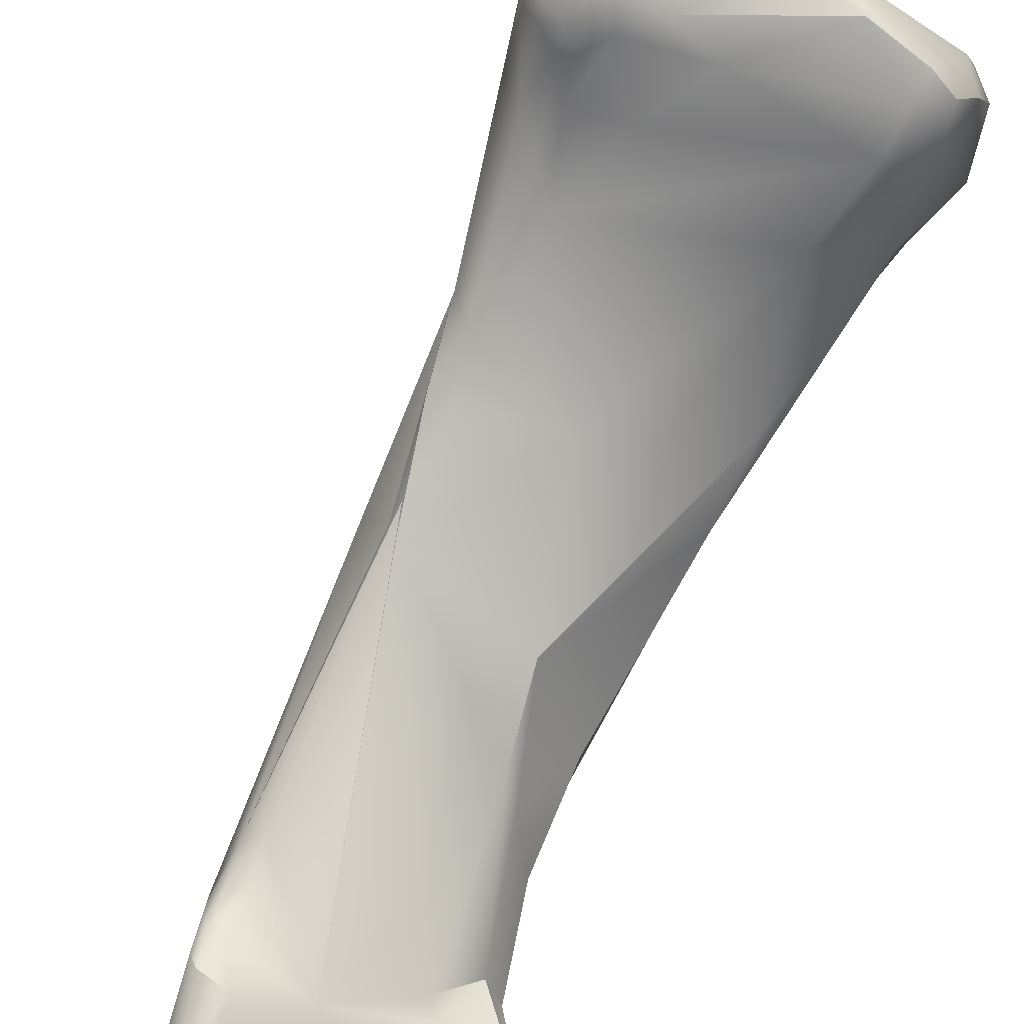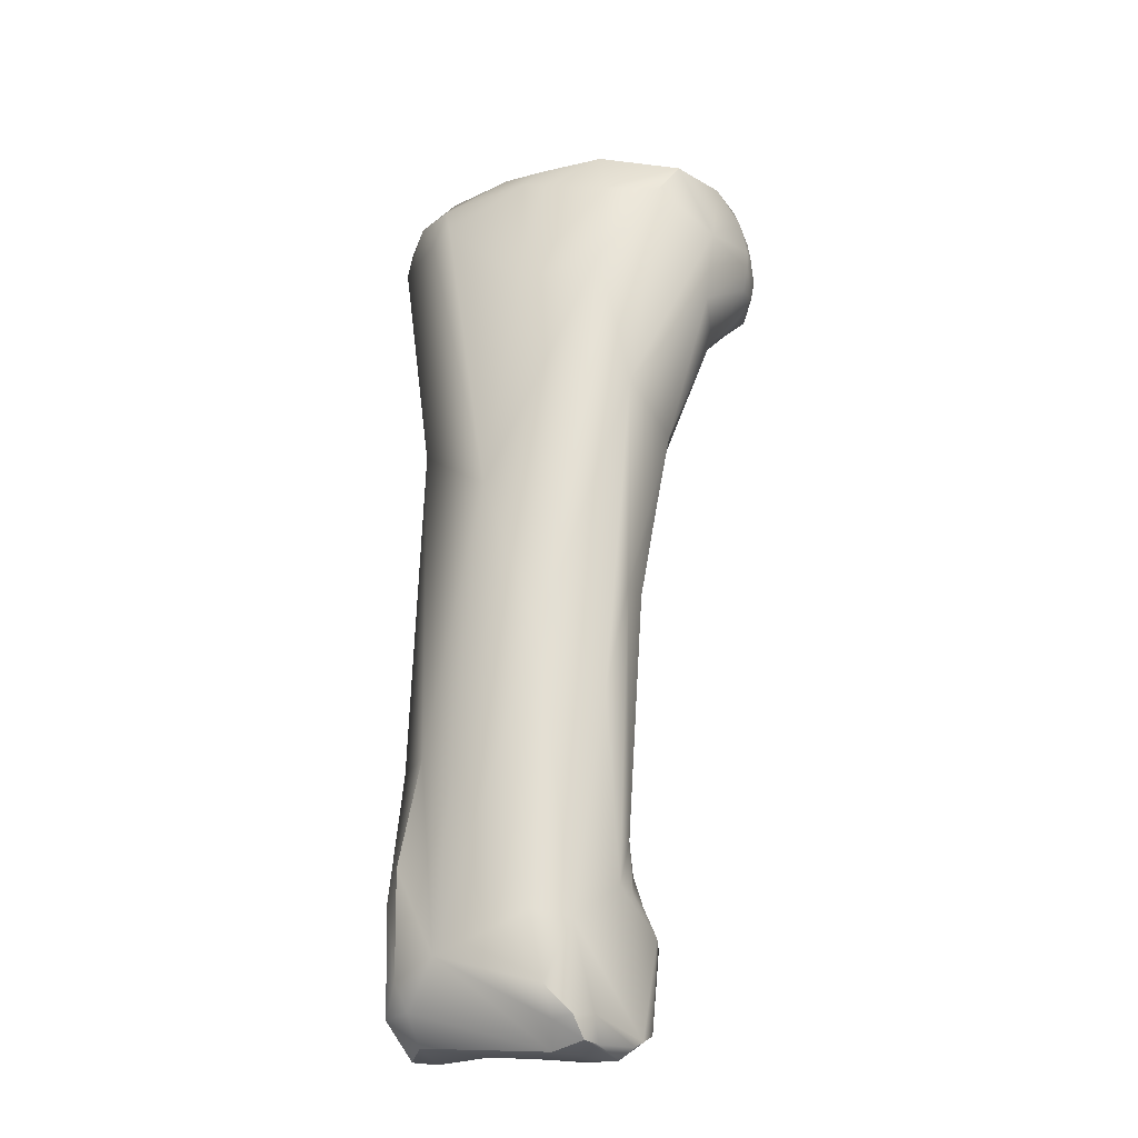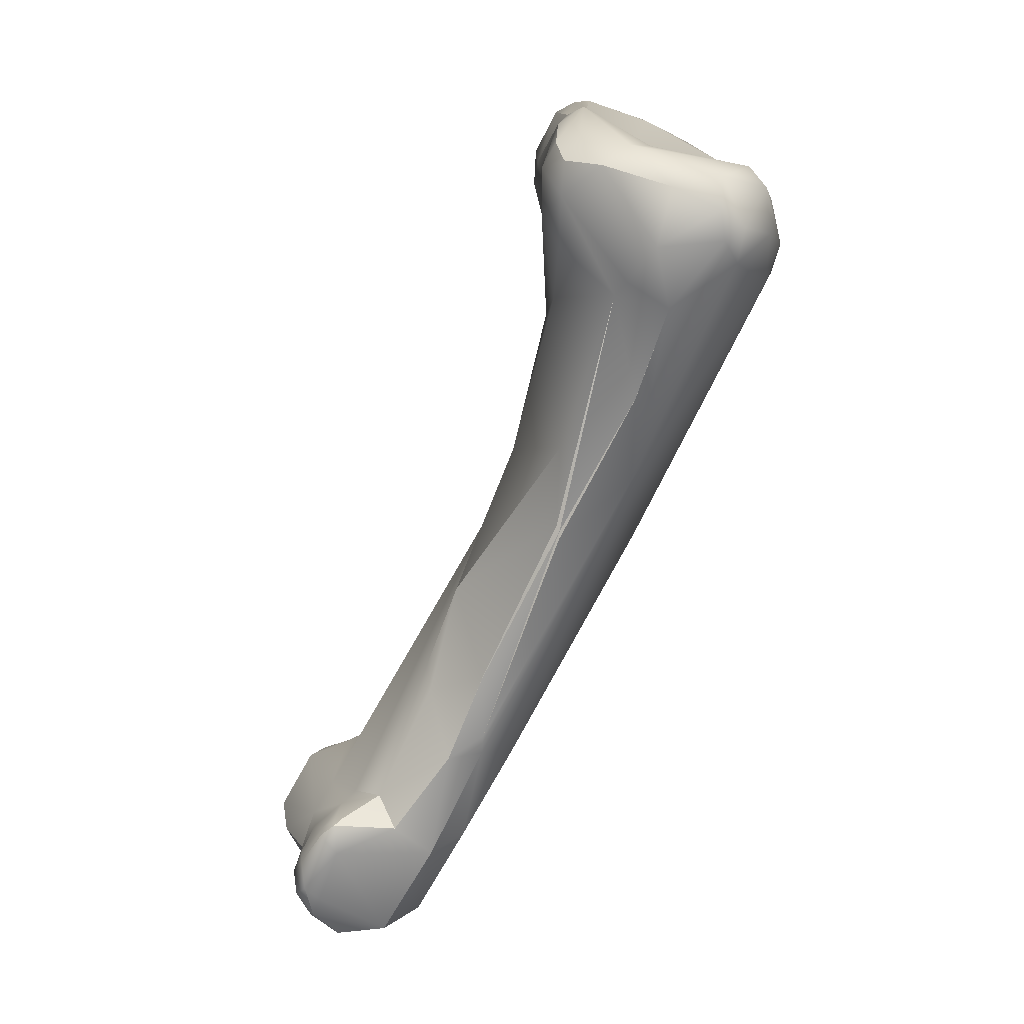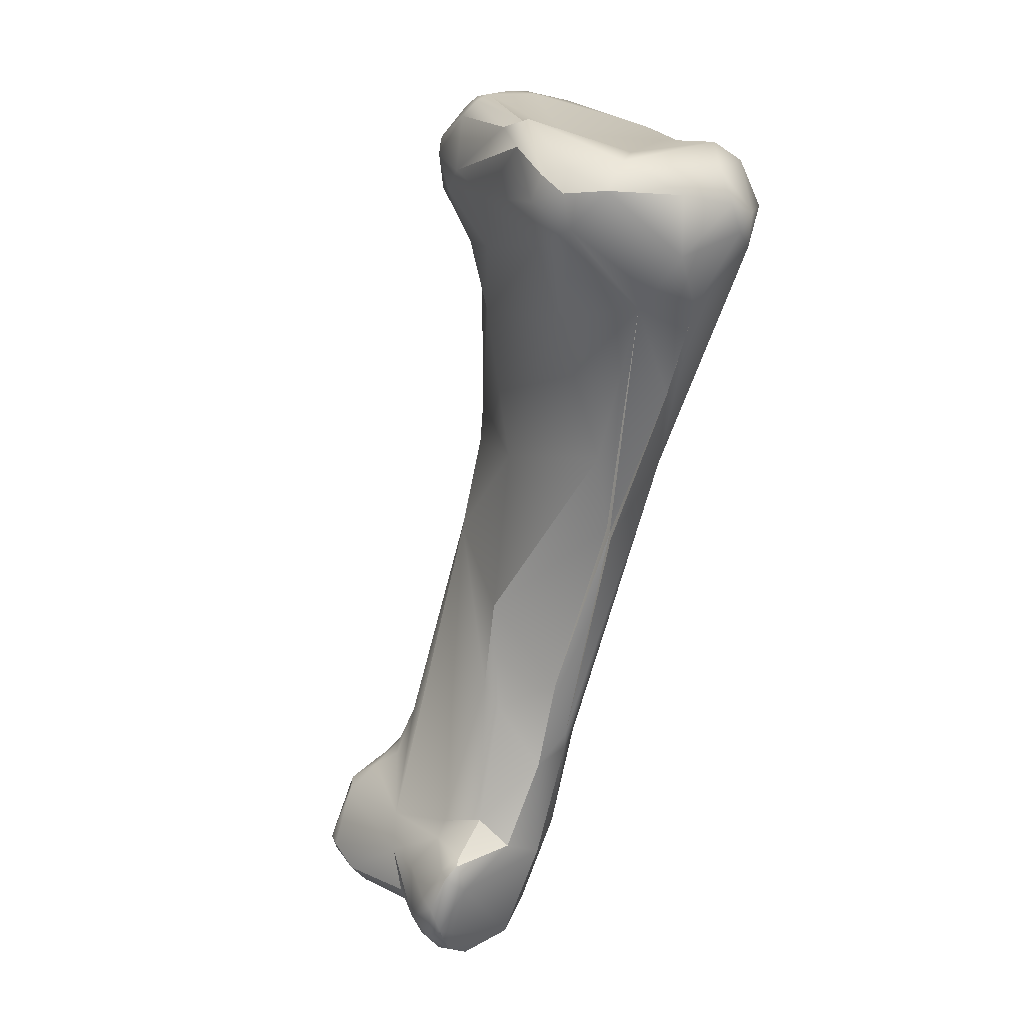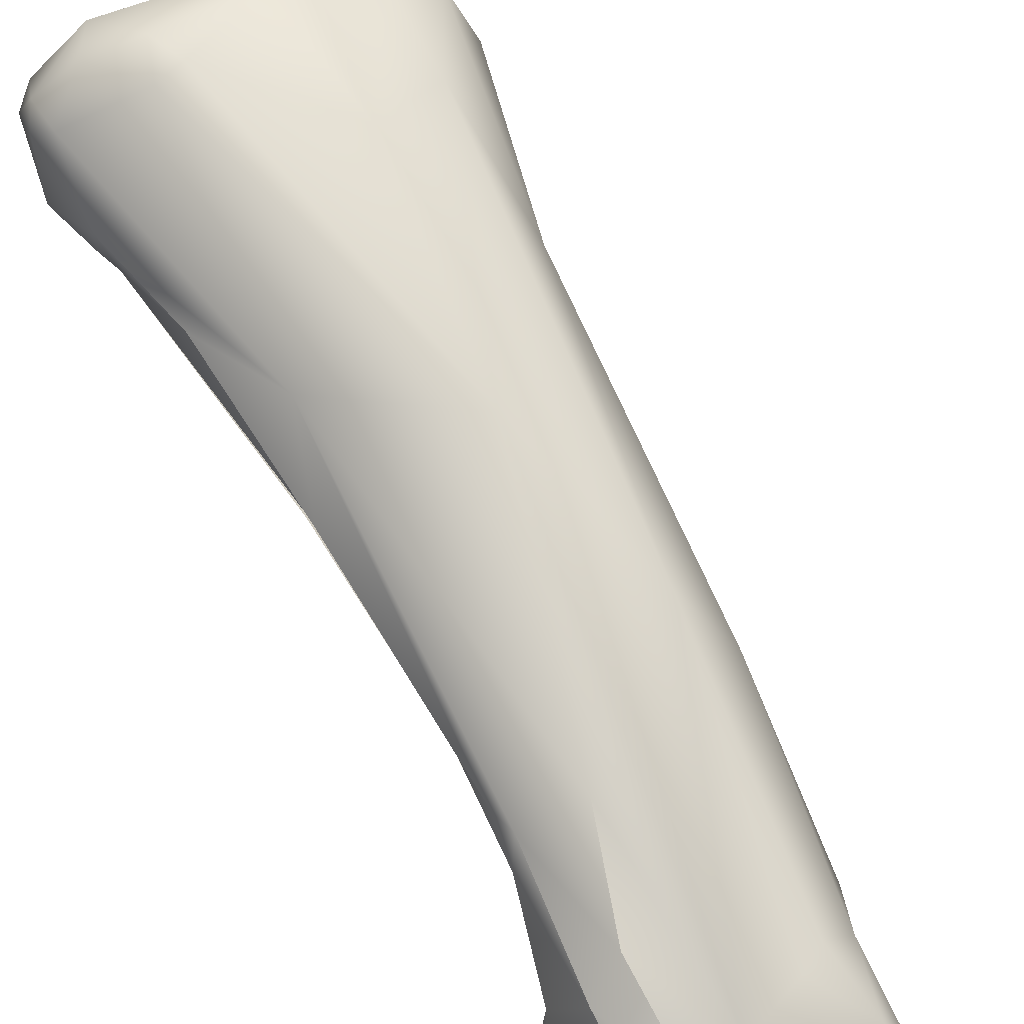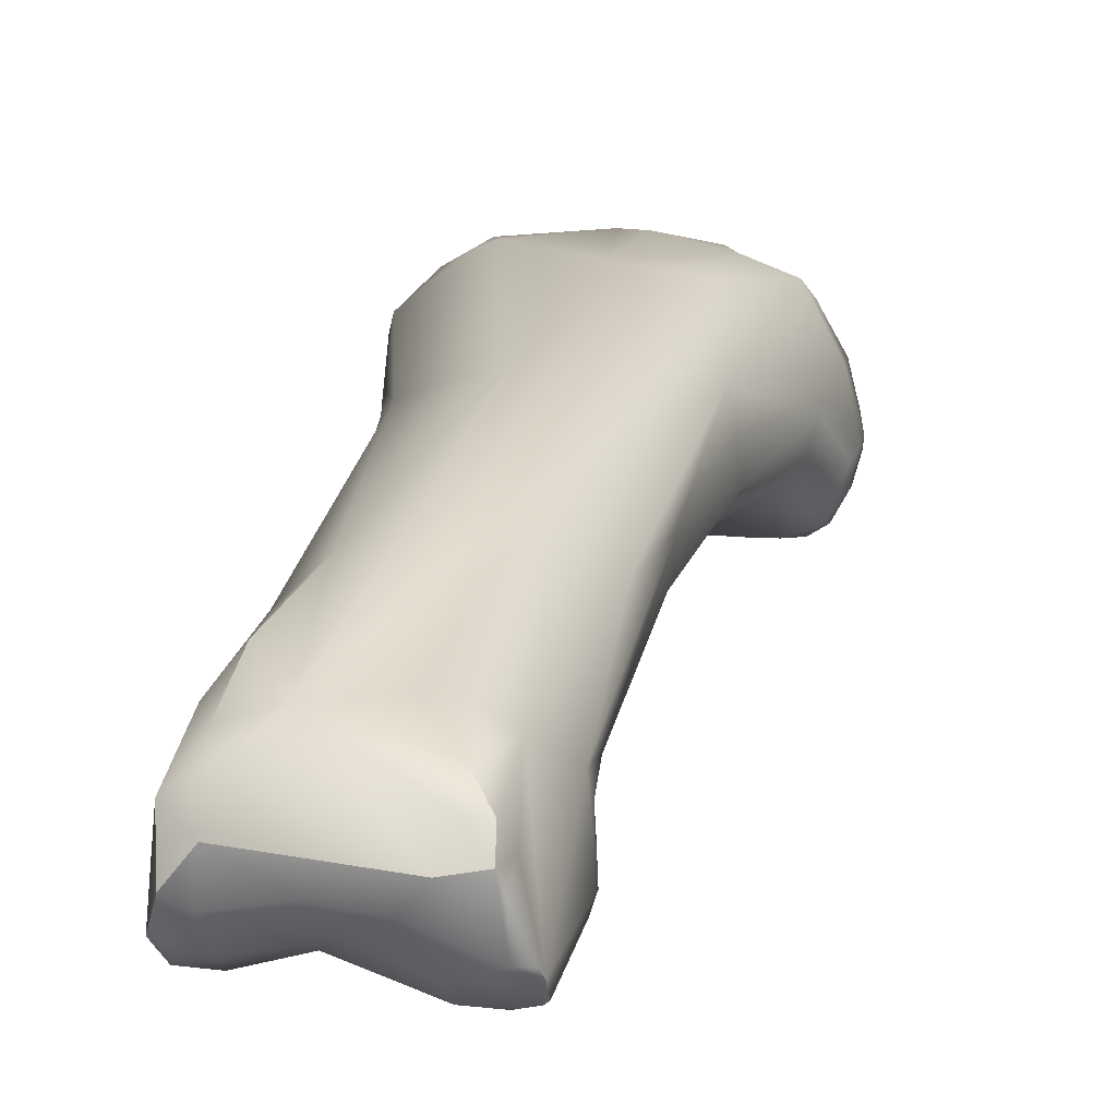
<metadata>
{"format":"obj","ext":"obj","renderer":"f3d","projection":"perspective","resolution":1024,"background":"white","views":[{"elev":-61.6,"azim":-44.6,"up":"+Y"},{"elev":-58.2,"azim":-155.2,"up":"+Z"},{"elev":36.1,"azim":86.8,"up":"+Z"},{"elev":47.3,"azim":60.1,"up":"+Z"},{"elev":45.4,"azim":132.7,"up":"+Y"},{"elev":-3.6,"azim":174.8,"up":"+Y"}]}
</metadata>
<code>
v 280.3 -136.1 729.2
v 280.2 -136.2 728
v 280.2 -137.1 727.7
v 280.2 -137.5 727
v 280.2 -137.1 726.9
v 280.5 -137.6 726.3
v 281.3 -138 730.5
v 281.2 -138.5 730.2
v 282.3 -138.6 731.2
v 282.1 -137.9 731.1
v 282.5 -139.4 730.8
v 280.9 -136.2 730
v 280.8 -135.1 729.5
v 281.4 -135.1 729.7
v 280.5 -134.4 728.4
v 281.4 -133.3 728.7
v 281.6 -132.6 728
v 280.7 -139.1 728.7
v 280.6 -138.7 727.3
v 281.2 -139.8 728.9
v 281.1 -139.8 728.4
v 280.9 -139 726.3
v 281.8 -140.3 728.6
v 281.7 -140 726.5
v 282.9 -140.4 727.4
v 281.1 -135 725.4
v 282.4 -132.3 725.8
v 281.3 -139.1 725.8
v 282.3 -139.7 725.6
v 282.6 -140 726
v 280.9 -138.1 725.6
v 282.2 -136.8 723.5
v 282.9 -138.8 723.5
v 285.7 -139.2 732.2
v 286 -138.4 732.4
v 285.7 -136.2 730.7
v 284.2 -131.5 728.6
v 284.5 -130.8 728.2
v 283.5 -140.3 728.8
v 285.8 -140.2 728.9
v 284.6 -131.3 726.2
v 283.6 -139.7 724.6
v 285.4 -139.9 725.7
v 285.5 -132.7 722.8
v 285.6 -140 722.1
v 285.4 -139.6 718.1
v 287.8 -139.7 732.7
v 286.7 -138.6 733
v 287 -131.9 729.6
v 287.3 -130.5 729
v 287.1 -130.6 727.1
v 288.1 -130.4 727.9
v 285.9 -136.5 718.3
v 286.6 -140.8 717.6
v 286.8 -141.1 715.5
v 287.5 -141.5 715.9
v 290.9 -136.1 733.1
v 290.3 -140 733.1
v 290.5 -140.6 732
v 290.9 -139.1 733.4
v 291.6 -139.8 732.9
v 290.9 -131.9 732.1
v 291.1 -140.6 730.2
v 289 -130.5 729.5
v 288.9 -132.3 722.5
v 290.7 -141.8 718.1
v 288.8 -143.2 712.2
v 288.3 -141.4 710.9
v 290.1 -142.9 706.5
v 291.8 -137.1 733.6
v 293.5 -133.5 733
v 292.4 -139.9 731.7
v 292.6 -138.3 733.2
v 294 -135.6 732.8
v 292.1 -131.4 731.7
v 293.6 -131.3 730.3
v 292.5 -140 729.4
v 292 -130.6 729
v 291.9 -130.9 727.5
v 292.9 -131.3 727.7
v 291.9 -140.2 726.6
v 292.4 -136.4 714.2
v 291.7 -140.1 707.9
v 292 -148.9 702.5
v 292.5 -149.2 702.5
v 291.5 -147.7 703.8
v 291.2 -147.4 703
v 291.7 -151.3 701
v 292.7 -152 701.4
v 291.5 -150.7 700.8
v 291.5 -148.4 702.1
v 291.9 -149.4 702
v 291.6 -149.4 701.7
v 291.5 -149.9 701.3
v 291.5 -149.4 701.3
v 291.5 -148.5 701.2
v 292 -150.1 701.6
v 291.7 -147.8 701
v 292.8 -153.1 698.5
v 293 -153.3 698.9
v 293 -152.6 697.7
v 293.4 -153.3 698.5
v 293.2 -152.3 697.2
v 294.8 -133.6 732.1
v 295.2 -136.2 730.7
v 294.8 -132.6 731.3
v 295.3 -133.5 731
v 295.2 -132.9 729.9
v 294.6 -137.8 728.2
v 294.8 -137.4 728.9
v 295.6 -135.7 728.1
v 295.8 -136.9 723.8
v 295.4 -140.1 721.3
v 295.6 -136.9 719.5
v 294.2 -144.6 712.8
v 295.9 -146 709.7
v 295.4 -150.8 702.1
v 294.8 -146.1 699.4
v 293.7 -153.4 699.2
v 295 -153.2 698.8
v 295.4 -152.7 697.7
v 293.4 -147 699.2
v 294.9 -147.6 696.9
v 293.9 -152.3 696.8
v 293.7 -149.7 696.7
v 294 -150.7 696.2
v 294.3 -150 695.9
v 295.1 -148.9 696.2
v 295.7 -150.2 696.1
v 294.2 -148.9 696.2
v 296.9 -140.2 717.4
v 298.1 -143.6 710.7
v 297 -146 709.1
v 297.7 -142.3 705.8
v 298.7 -150.2 703.9
v 298.2 -149.6 704.2
v 296.8 -151.7 701.5
v 298.4 -151.6 702.2
v 298.1 -152 700.1
v 297.7 -151.7 698.4
v 298.6 -151.9 699.4
v 298.6 -150.8 697.6
v 296.1 -146.1 699
v 296.4 -151.2 696.9
v 299.2 -143.6 708.2
v 299.2 -143.7 707.2
v 299.4 -145.2 707.1
v 299.5 -148.4 705.1
v 300.6 -150.5 704.7
v 300.7 -150.2 704.8
v 300.6 -151.1 704.2
v 300.6 -152.1 702.8
v 301 -150.5 704.8
v 301.1 -151.1 704.3
v 301.4 -151 704.2
v 301.4 -150.4 704.4
v 301.3 -152.1 702.8
v 301.7 -150.4 703.6
v 301 -147.8 704.4
v 299.8 -144.6 702.7
v 301 -146.2 702.7
v 300.3 -152.6 701.2
v 301.6 -152.4 701.1
v 299.6 -151.3 698.4
v 300.5 -152.2 699.7
v 301 -151.1 698.5
v 301.5 -151.8 699.5
v 300.9 -149.5 697.8
v 298.8 -146.2 698.8
v 300.7 -146.9 698.9
v 300.6 -147.8 698
v 302 -152 701.8
v 302.2 -151.3 701.2
v 302.2 -151.7 700.2
v 301.9 -148.5 698.9
v 301.9 -150.6 698.6
v 281.6 -132.6 728
v 285.7 -139.2 732.2
v 286 -138.4 732.4
v 284.5 -130.8 728.2
v 287.8 -139.7 732.7
v 286.7 -138.6 733
v 286.8 -141.1 715.5
v 288.4 -142.9 712.3
v 288.2 -142.6 713
v 291.7 -151.3 701
v 292.8 -153.1 698.5
v 293 -152.6 697.7
v 295.8 -136.9 723.8
v 294.2 -144.6 712.8
v 295 -153.2 698.8
v 294.3 -150 695.9
v 294.2 -148.9 696.2
v 296.7 -140.3 718
v 296.8 -140.1 717.7
v 296.8 -140.1 717.7
v 298.1 -143.6 710.7
v 296.8 -151.7 701.5
v 298.1 -152 700.1
v 299.4 -145.2 707.1
v 299.5 -148.4 705.1
v 299.5 -148.4 705.1
v 301 -147.8 704.4
v 301 -147.8 704.4
v 300.9 -149.5 697.8
v 301.9 -150.6 698.6
v 301.9 -150.6 698.6
v 281.6 -132.6 728
v 287.3 -130.5 729
v 290.3 -140 733.1
v 291.6 -139.8 732.9
v 292.6 -138.3 733.2
v 293 -153.3 698.9
v 293.7 -153.4 699.2
v 295.7 -150.2 696.1
v 300.7 -150.2 704.8
v 301 -150.5 704.8
v 301 -150.5 704.8
v 301.1 -151.1 704.3
v 299.8 -144.6 702.7
v 301 -146.2 702.7
v 302.2 -151.7 700.2
v 301.9 -148.5 698.9
v 294.3 -150 695.9
g grp1
f 12 13 1
f 1 13 15
f 8 1 3
f 15 2 1
f 2 15 26
f 3 1 2
f 2 5 3
f 2 26 5
f 3 5 4
f 5 6 4
f 7 1 8
f 20 8 18
f 8 3 18
f 20 18 21
f 7 12 1
f 8 9 7
f 7 9 10
f 7 10 12
f 9 8 11
f 11 20 23
f 8 20 11
f 34 9 11
f 39 11 23
f 12 14 13
f 15 13 16
f 14 16 13
f 14 12 10
f 36 14 10
f 36 37 14
f 15 17 26
f 37 16 14
f 208 15 16
f 17 27 26
f 16 37 208
f 18 19 21
f 18 3 19
f 3 4 19
f 22 21 19
f 6 19 4
f 6 22 19
f 6 31 22
f 21 23 20
f 22 24 21
f 24 22 28
f 21 24 23
f 23 24 25
f 39 23 25
f 30 25 24
f 39 25 40
f 26 6 5
f 26 32 6
f 22 31 28
f 29 24 28
f 29 28 33
f 30 24 29
f 42 30 29
f 42 25 30
f 33 42 29
f 32 31 6
f 33 28 31
f 31 32 33
f 26 53 32
f 32 53 46
f 27 53 26
f 178 11 39
f 10 35 36
f 9 179 10
f 9 34 179
f 179 34 48
f 37 36 49
f 41 27 177
f 41 177 38
f 208 37 180
f 52 51 38
f 51 41 38
f 63 40 43
f 41 44 27
f 51 65 41
f 25 42 43
f 40 25 43
f 42 45 43
f 42 33 45
f 53 27 44
f 44 41 65
f 33 32 46
f 44 83 53
f 33 54 45
f 46 54 33
f 47 178 39
f 182 178 47
f 182 47 58
f 182 58 60
f 182 57 36
f 36 35 182
f 60 70 182
f 181 39 40
f 59 181 40
f 59 40 63
f 36 57 49
f 37 50 180
f 38 209 52
f 49 50 37
f 52 209 64
f 63 43 45
f 45 54 66
f 46 55 54
f 66 54 56
f 55 56 54
f 46 53 68
f 183 46 68
f 56 55 67
f 183 68 184
f 181 59 210
f 210 59 61
f 211 60 58
f 59 72 61
f 63 72 59
f 70 57 182
f 57 62 49
f 62 50 49
f 64 50 62
f 64 62 75
f 78 52 64
f 64 75 78
f 52 65 51
f 79 65 52
f 81 63 45
f 79 82 65
f 45 66 81
f 82 44 65
f 56 67 66
f 68 87 184
f 68 98 87
f 69 68 53
f 53 83 69
f 87 86 185
f 68 69 98
f 62 57 70
f 71 62 70
f 62 71 75
f 71 74 104
f 71 106 75
f 60 211 73
f 61 72 212
f 60 73 70
f 70 74 71
f 73 74 70
f 75 76 78
f 76 75 106
f 80 78 76
f 108 80 76
f 108 76 106
f 63 77 72
f 77 63 81
f 77 81 109
f 72 77 109
f 80 108 114
f 78 79 52
f 79 78 80
f 80 82 79
f 113 109 81
f 80 114 82
f 113 81 66
f 113 66 115
f 82 83 44
f 122 69 83
f 91 84 86
f 86 84 85
f 86 85 117
f 86 87 91
f 87 96 91
f 87 98 96
f 88 90 99
f 90 101 99
f 186 89 97
f 88 100 89
f 89 100 119
f 89 117 97
f 91 96 95
f 92 84 93
f 84 91 93
f 91 95 93
f 97 85 92
f 97 92 93
f 94 97 93
f 94 93 95
f 94 186 97
f 90 186 94
f 95 90 94
f 95 96 90
f 90 96 98
f 90 98 101
f 85 84 92
f 117 85 97
f 98 69 122
f 99 100 88
f 214 213 102
f 102 213 187
f 124 187 188
f 102 187 124
f 124 188 103
f 214 102 120
f 122 101 98
f 212 105 74
f 106 71 104
f 104 74 105
f 104 105 107
f 104 107 106
f 106 107 108
f 72 109 110
f 105 212 72
f 110 109 111
f 72 110 105
f 110 111 105
f 107 111 108
f 107 105 111
f 111 114 108
f 111 112 114
f 111 109 189
f 114 112 131
f 109 113 194
f 195 189 109
f 114 134 82
f 67 115 66
f 116 115 67
f 133 190 116
f 116 67 136
f 134 169 82
f 117 185 86
f 136 67 117
f 169 83 82
f 143 118 83
f 169 143 83
f 119 137 89
f 119 191 137
f 137 117 89
f 122 83 118
f 121 120 102
f 120 121 139
f 121 140 139
f 101 125 103
f 101 122 125
f 123 122 118
f 125 122 130
f 122 123 130
f 118 143 123
f 123 169 128
f 143 169 123
f 124 121 102
f 126 103 125
f 124 103 126
f 125 130 127
f 126 125 127
f 124 126 192
f 193 128 224
f 124 192 129
f 215 224 128
f 144 121 124
f 144 124 129
f 193 123 128
f 190 194 113
f 133 132 190
f 194 190 132
f 196 197 145
f 131 145 114
f 132 133 147
f 114 146 134
f 148 133 116
f 116 136 148
f 133 148 147
f 135 117 137
f 149 135 151
f 135 138 151
f 136 117 135
f 137 138 135
f 198 139 162
f 138 137 162
f 162 139 141
f 152 151 138
f 138 162 152
f 199 137 191
f 144 140 121
f 141 139 140
f 140 164 141
f 142 164 140
f 140 144 142
f 129 142 144
f 128 169 215
f 145 197 200
f 200 146 145
f 146 200 161
f 145 146 114
f 147 148 159
f 146 221 160
f 200 203 161
f 146 160 134
f 149 150 135
f 201 135 150
f 149 153 150
f 217 204 216
f 216 204 202
f 151 154 153
f 153 149 151
f 152 157 151
f 218 219 155
f 218 155 156
f 156 203 218
f 155 219 157
f 157 154 151
f 156 155 158
f 203 156 158
f 161 203 158
f 158 155 172
f 172 155 157
f 158 175 161
f 201 136 135
f 169 134 220
f 170 169 220
f 170 160 221
f 141 165 162
f 157 152 162
f 163 162 165
f 165 167 163
f 163 157 162
f 172 157 163
f 163 167 174
f 141 164 165
f 164 142 166
f 166 165 164
f 167 165 166
f 166 176 167
f 174 167 176
f 176 166 168
f 166 142 168
f 168 142 129
f 205 215 171
f 205 223 206
f 171 223 205
f 170 171 169
f 171 215 169
f 158 172 173
f 158 173 175
f 175 173 222
f 163 174 172
f 173 172 222
f 175 222 207
f 221 223 170
f 171 170 223

</code>
